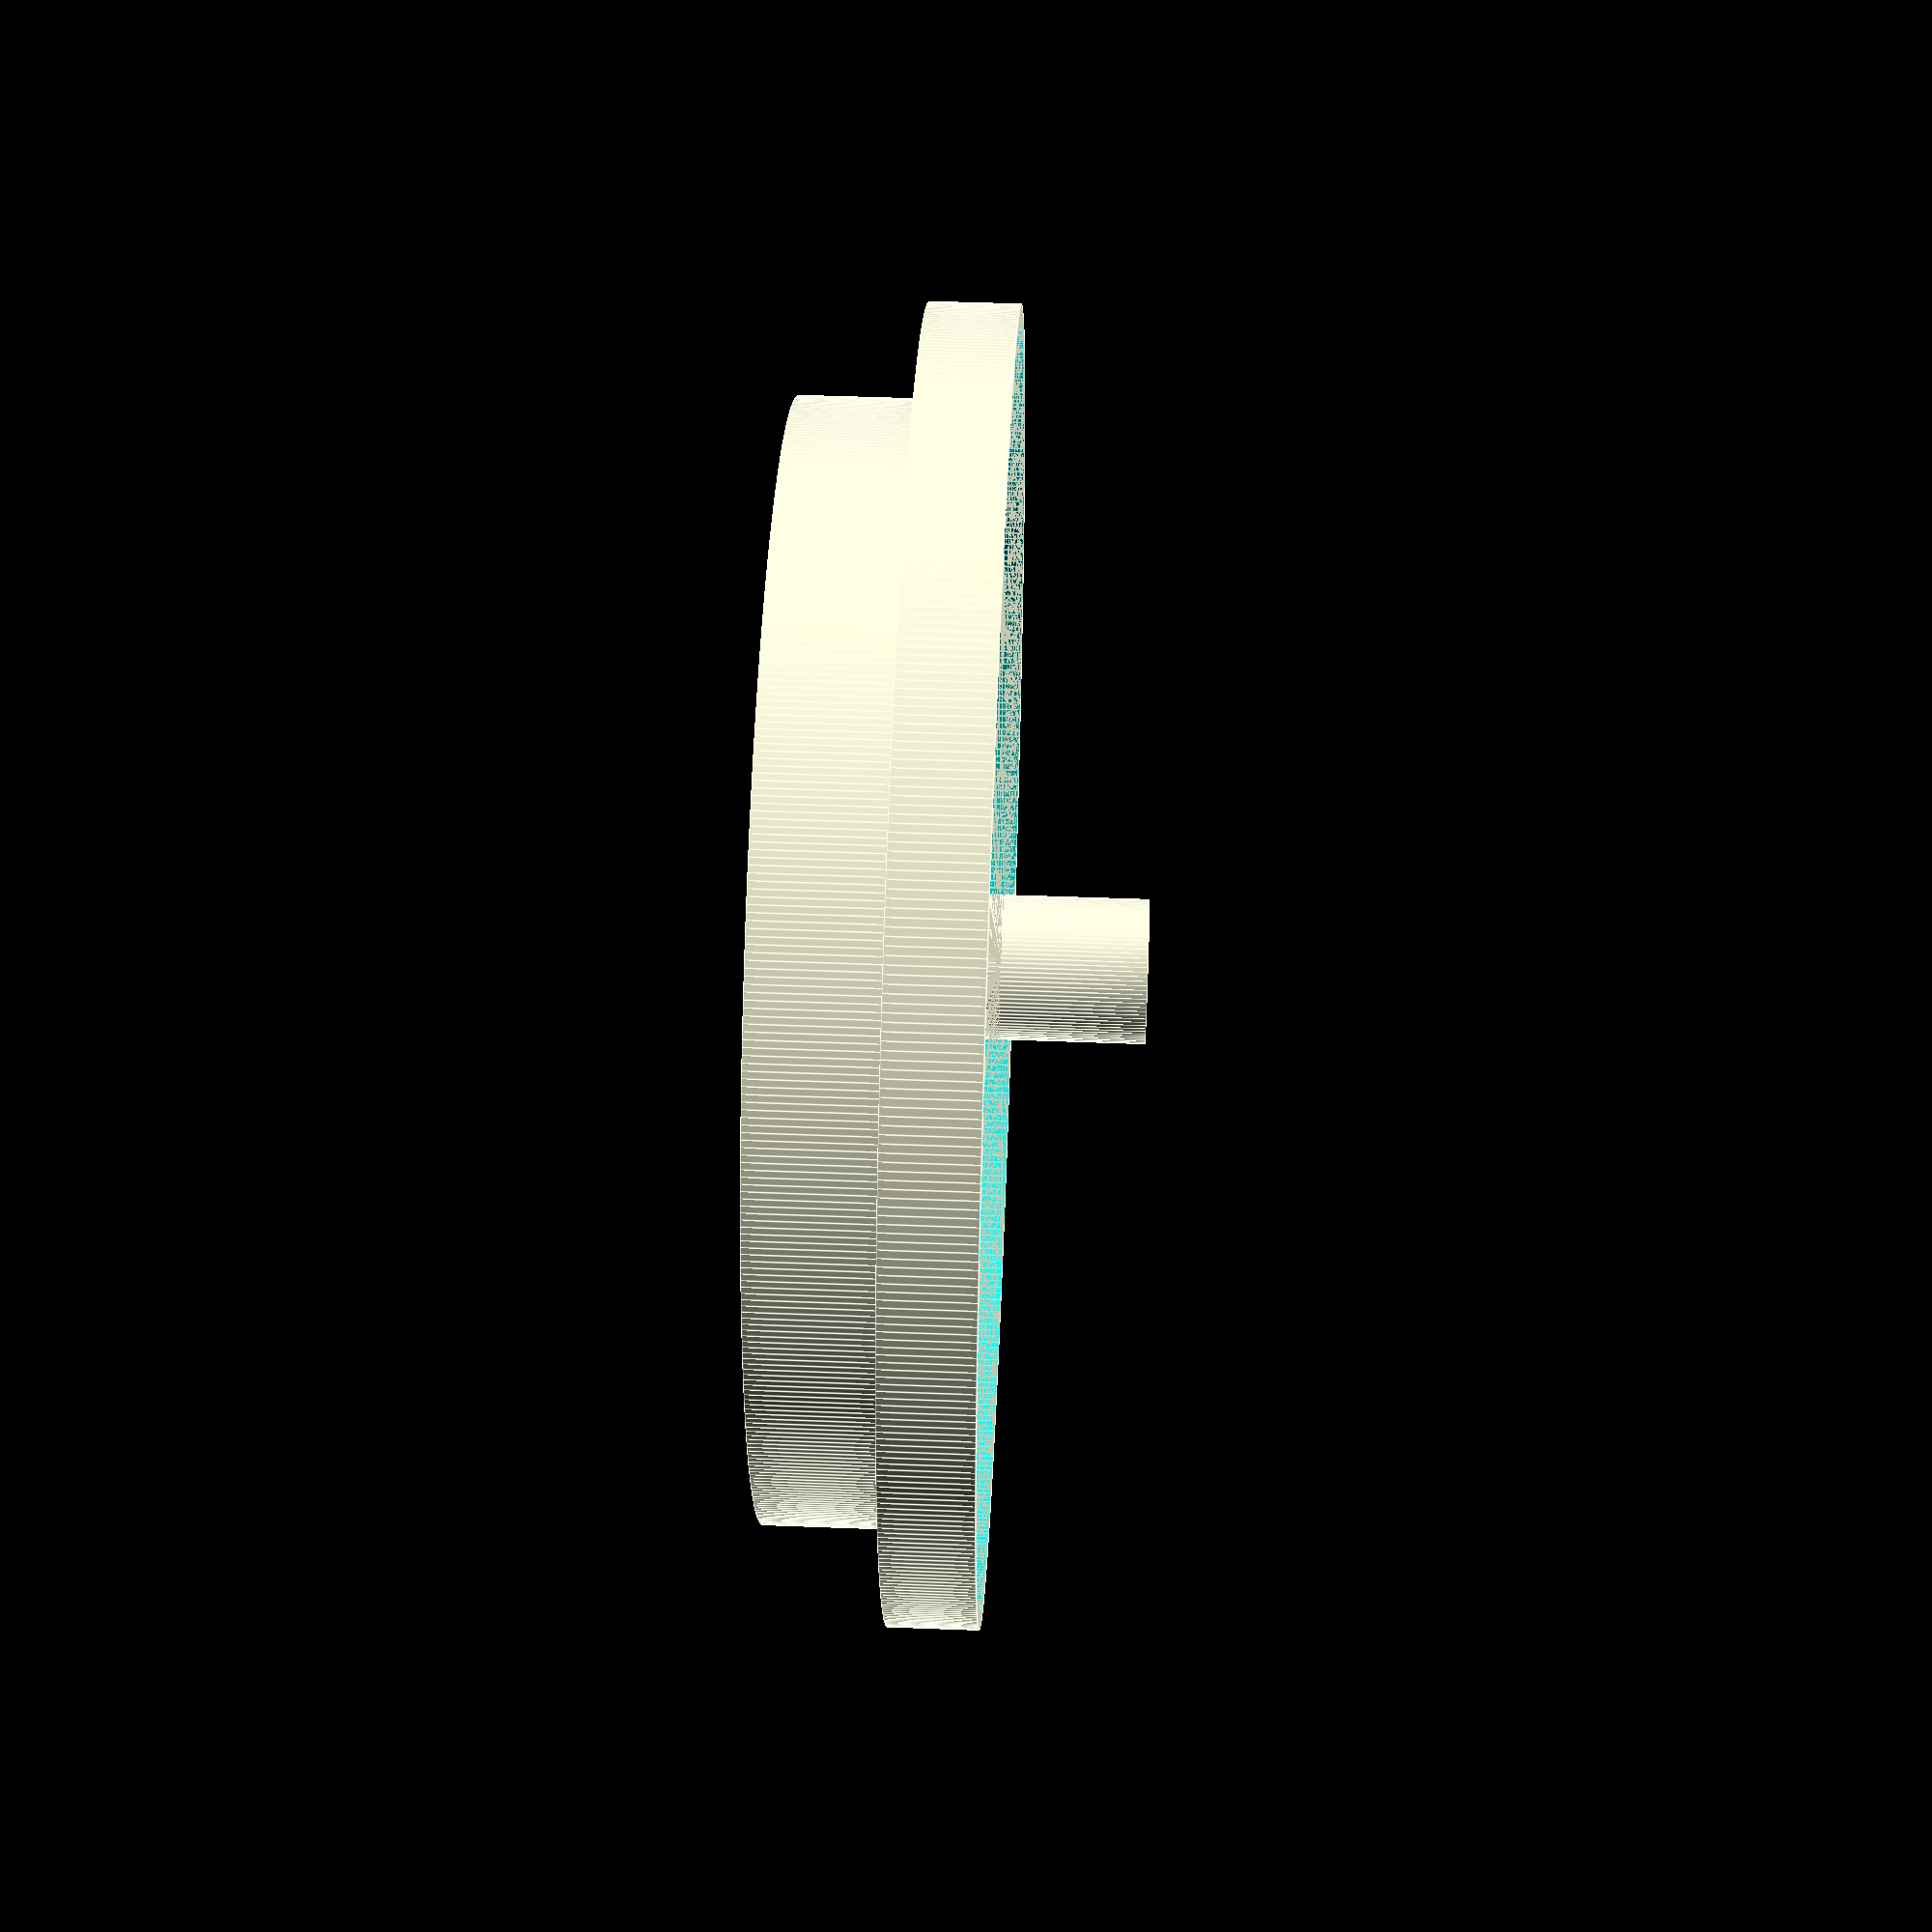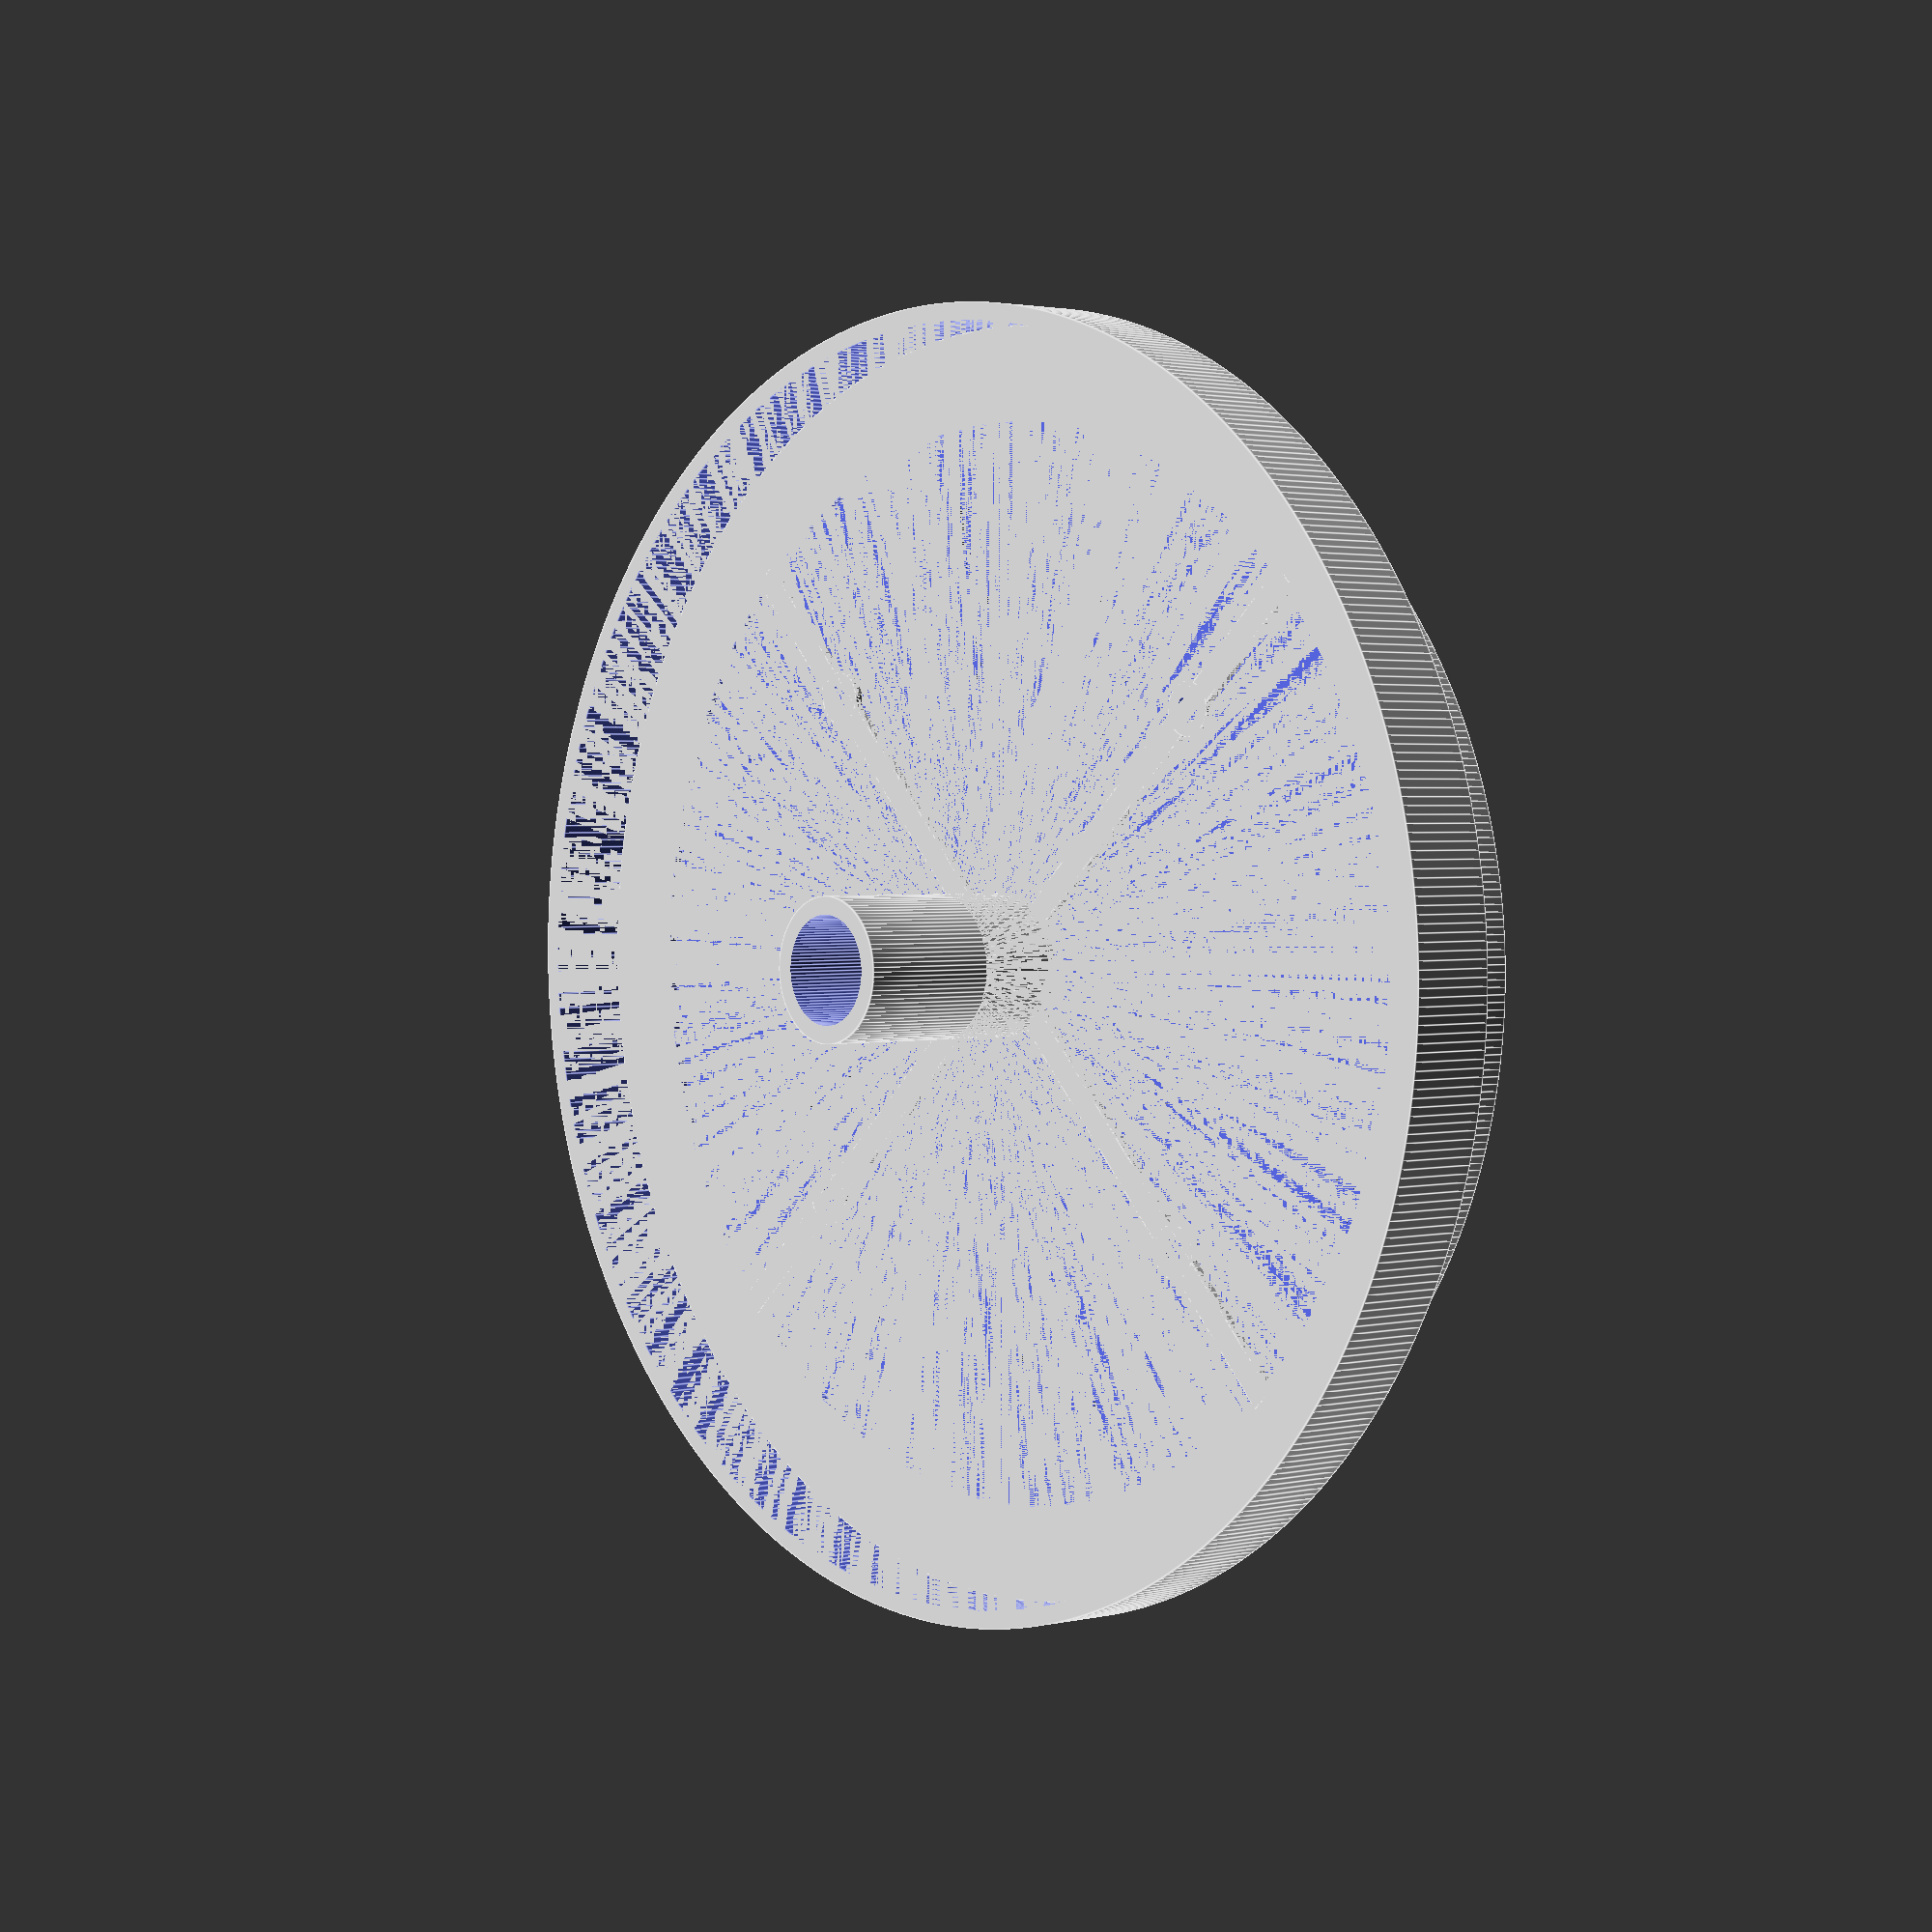
<openscad>
$fn=500;

body();
inner();

module inner() difference() {
    union(){
        for(i=[1:4]) {
            rotate([0, 0, 360/4*i]) translate([0, -3/2, 0]) cube([124/2-1, 3, 14+1]);
        }
        for(i=[1:4]) {
            rotate([0, 0, 360/4*i]) translate([0, 41, 0]) cylinder(d=3+3, h=14+1, $fn=20);
        }
        cylinder(d=12+4, h=40, $fn=100);
    }
    cylinder(d=12, h=50, $fn=100);
        for(i=[1:4]) {
            rotate([0, 0, 360/4*i]) translate([0, 41, 0]) cylinder(d=3, h=999, $fn=20);
        }
}

module body() {
    difference() {
        cylinder(d=124, h=14);
        cylinder(d=124-4, h=14);
        rotate([45, 90, 0]) cylinder(h=124, r=5);
    }
    translate([0, 0, 14]) difference() {
        cylinder(d=141, h=1);
        cylinder(d=124-4, h=1);
    }
    translate([0, 0, 14]) difference() {
        cylinder(d=141+4, h=10);
        cylinder(d=141, h=10);
    }
}

</openscad>
<views>
elev=130.5 azim=204.2 roll=267.6 proj=p view=edges
elev=358.0 azim=227.0 roll=49.0 proj=p view=edges
</views>
